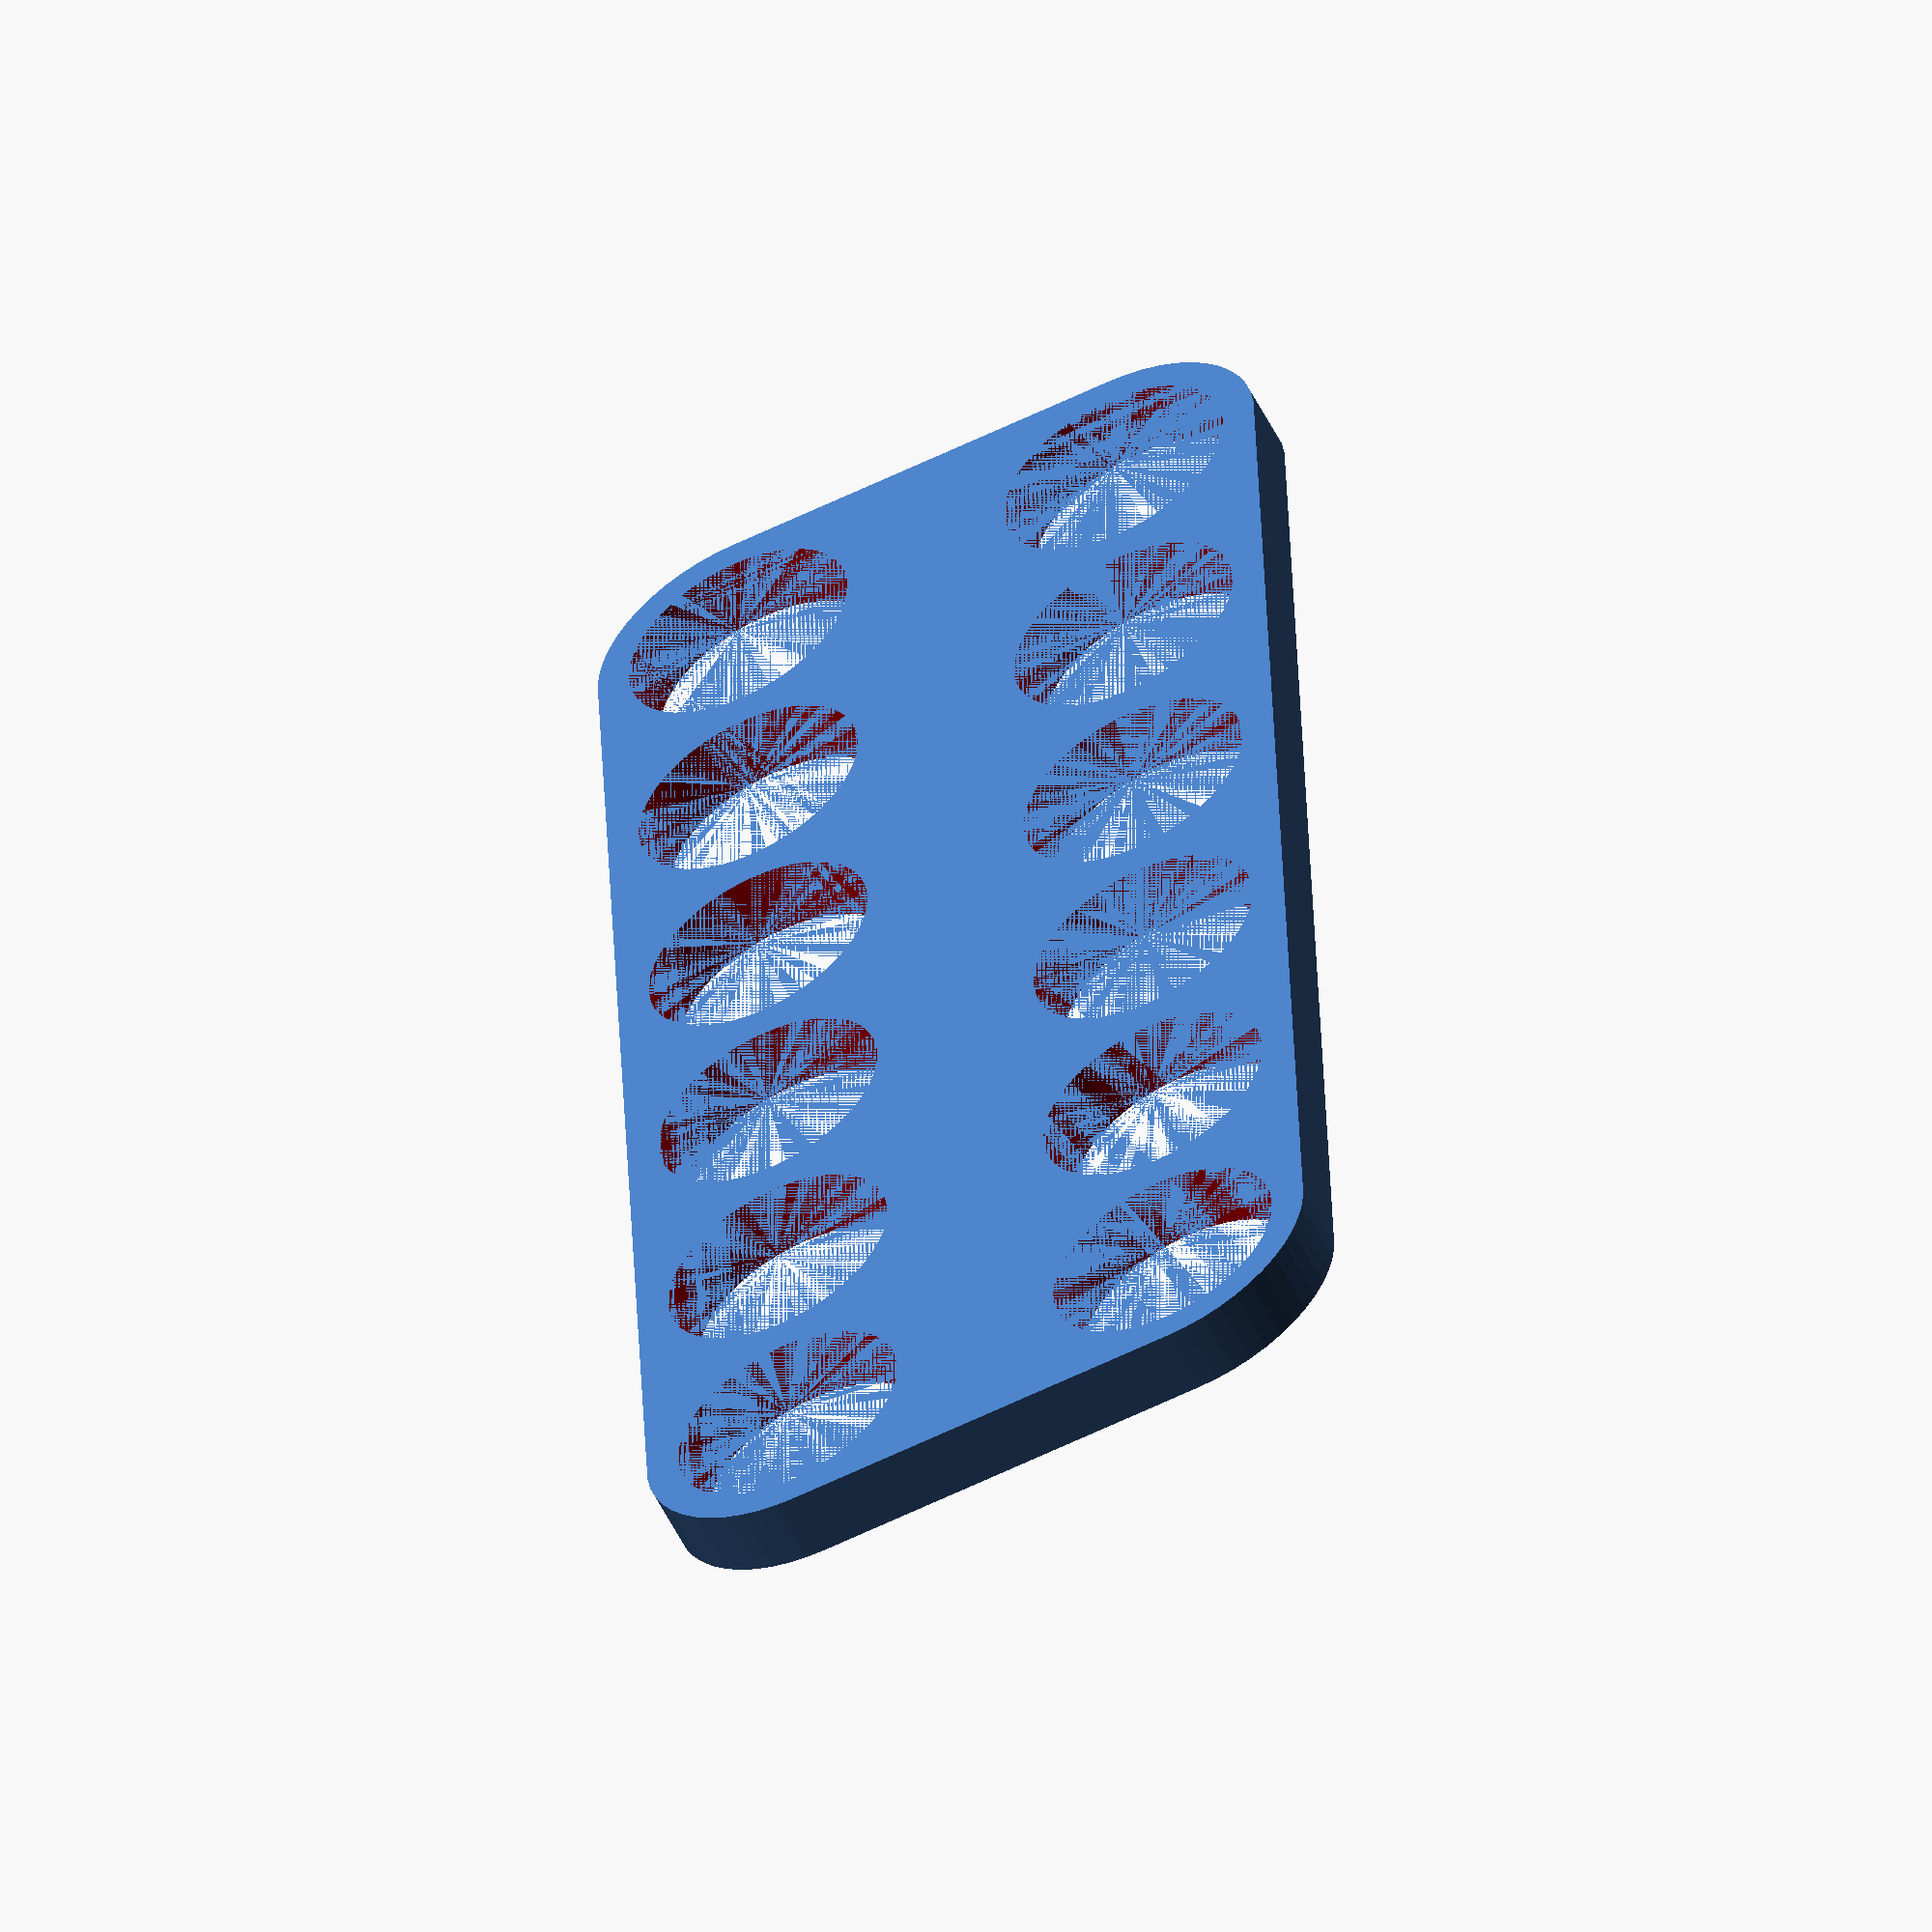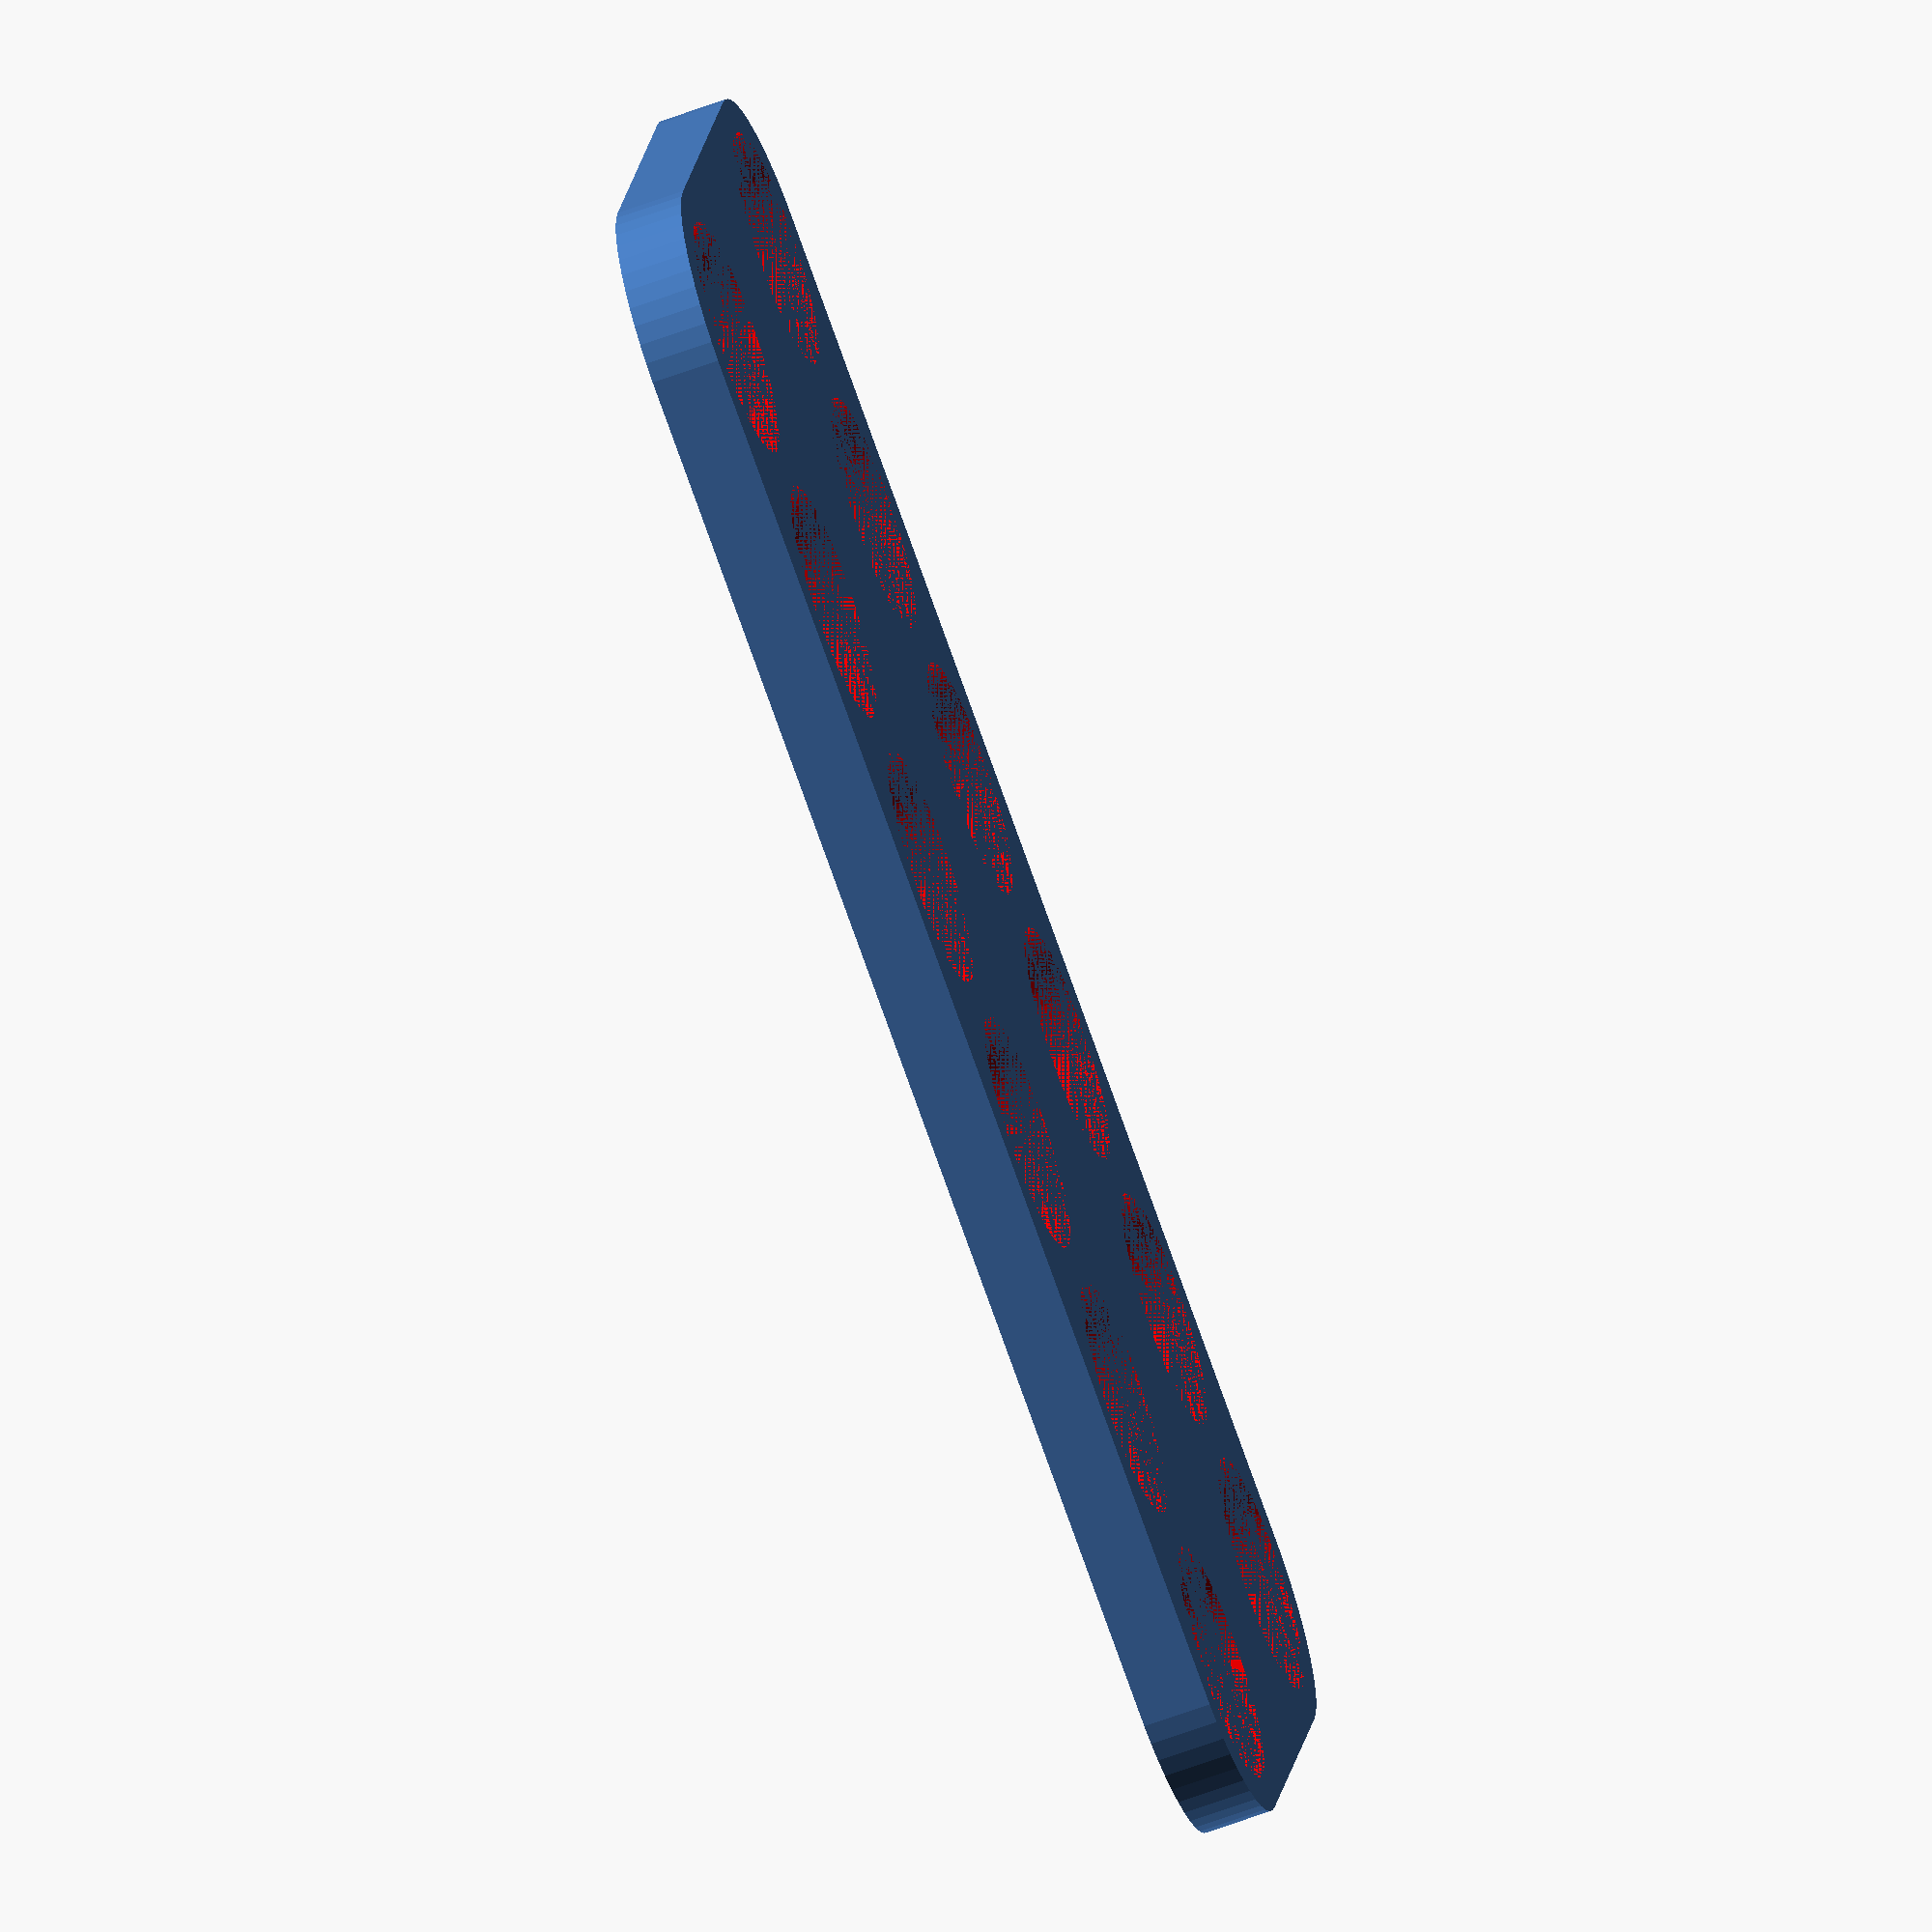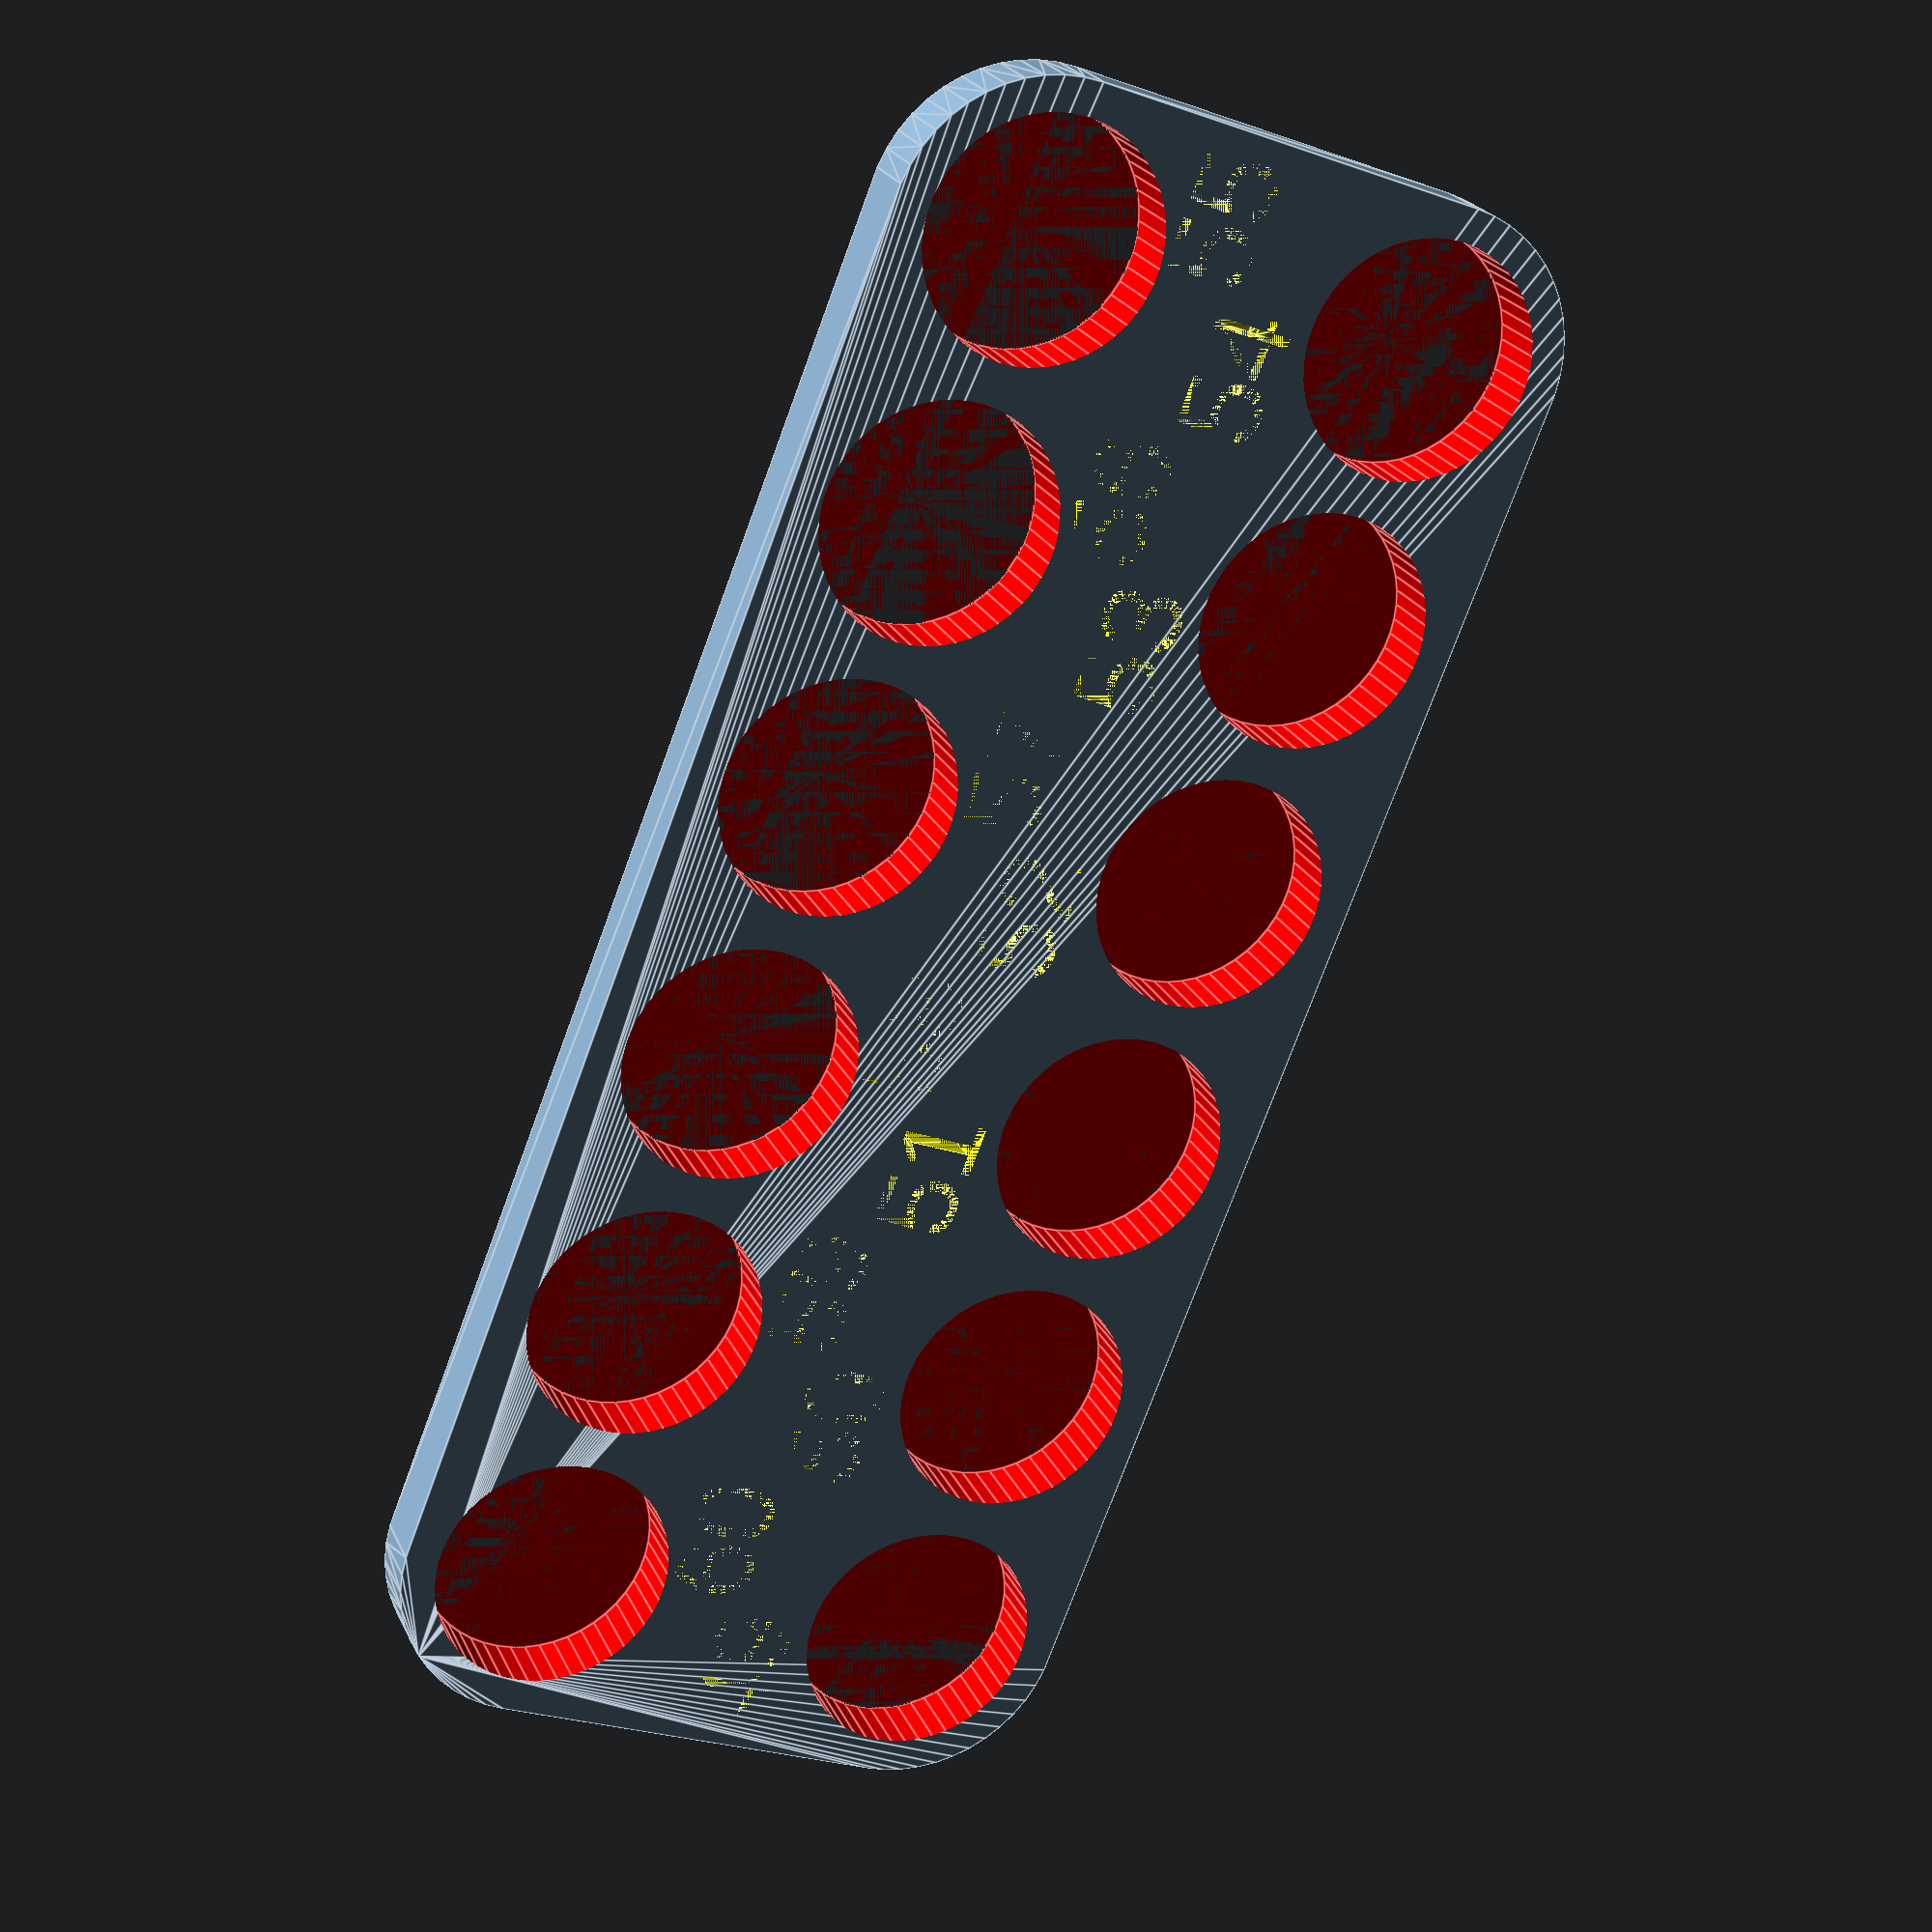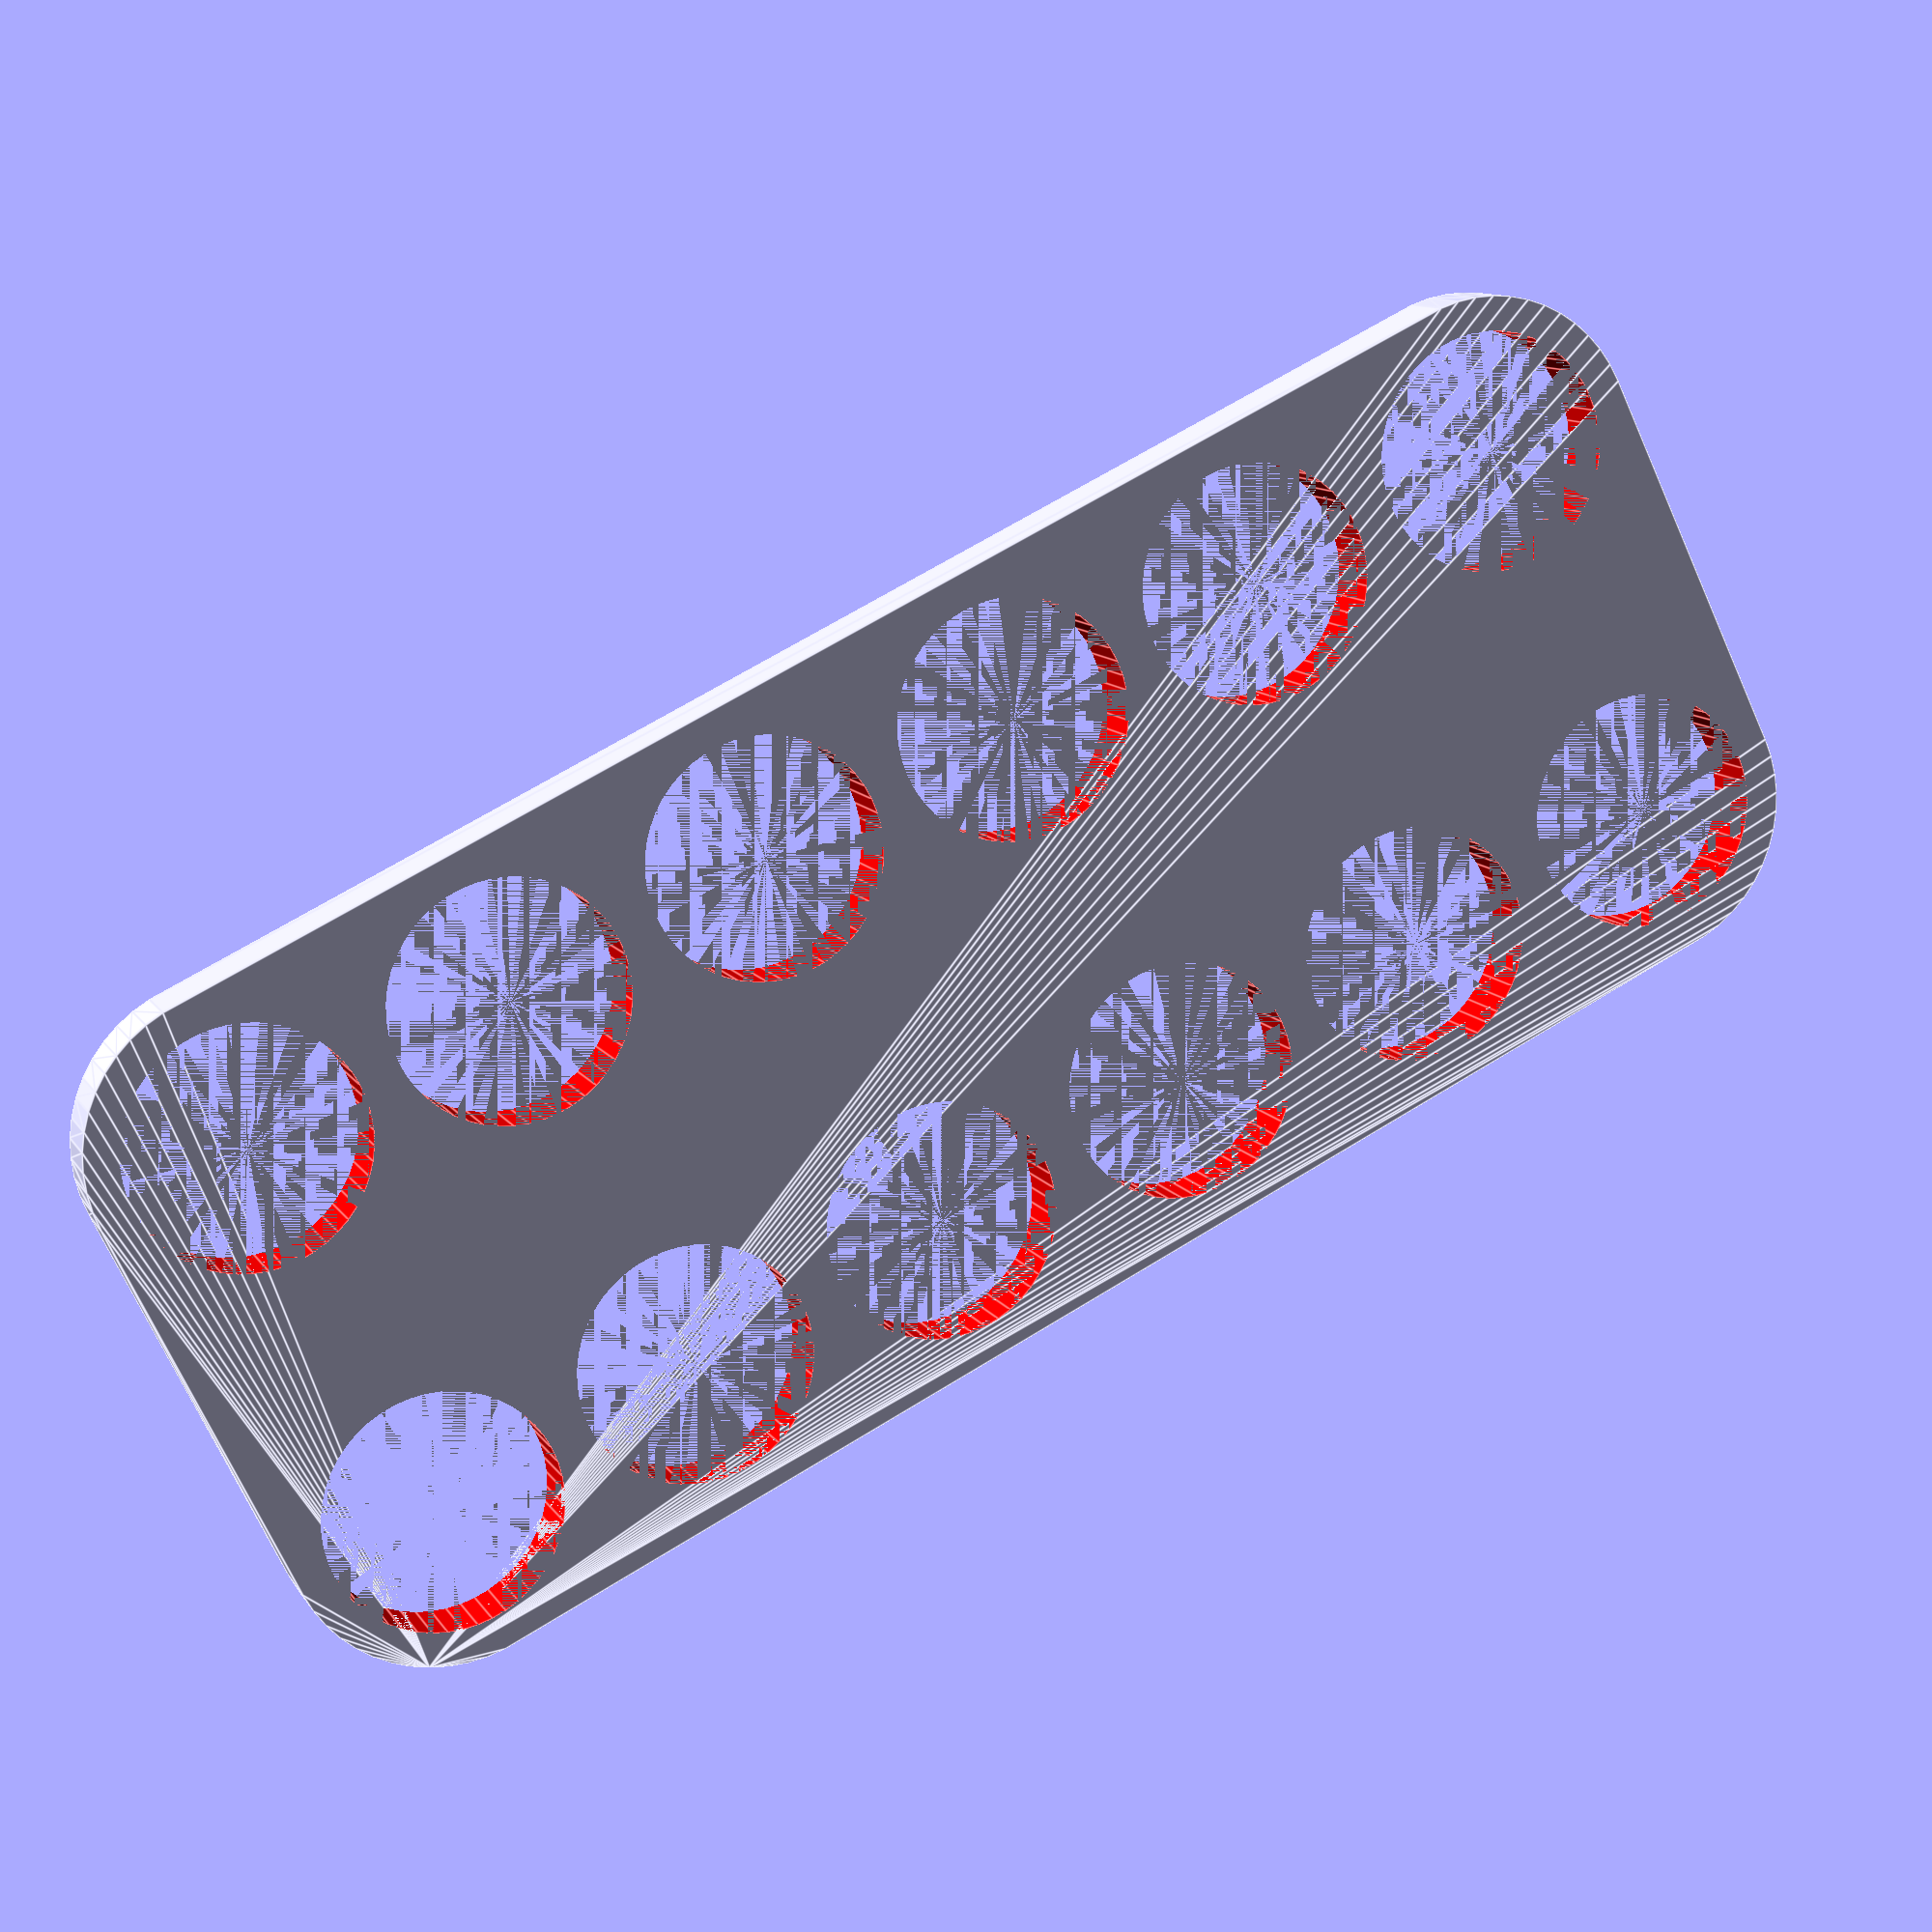
<openscad>
$fn = 50;

height = 4;
length = 100;
width = 40;
holes = 6;
padding = 9;
radius= 7;
number_offset = 48;

difference(){
//	hull(){
//		cylinder(height,1);
//		translate([length,0,0])
//			cylinder(height,1);
//		translate([0,width,0])
//			cylinder(height,1);
//		translate([length,width,0])
//			cylinder(height,1);
//	}
	
	hull(){
		for (i = [0:holes-1]){
			translate([0,width*1/5,0])
			color("red")
			translate([i*(length-2*padding)/(holes-1)+padding,0,0])
			cylinder(height,r=radius+2);
			
//			translate([-4,width*1/5 + 8,0])
//			translate([i*(length-2*padding)/(holes-1)+padding,0,0])
//			number(i+1);

			translate([0,width*4/5,0])
			color("red")
			translate([i*(length-2*padding)/(holes-1)+padding,0,0])
			cylinder(height,r=radius+2);

//			translate([4,width*4/5 - 5 - 7,0])
//			translate([i*(length-2*padding)/(holes-1)+padding,0,0])
//			number(2*holes - i);
		}
	}

	for (i = [0:holes-1]){
		translate([0,width*1/5,0])
		color("red")
		translate([i*(length-2*padding)/(holes-1)+padding,0,0])
		cylinder(height + 1,r=radius);
		
		translate([-4,width*1/5 + 8,0])
		translate([i*(length-2*padding)/(holes-1)+padding,0,0])
		number(number_offset+i+1);

		translate([0,width*4/5,0])
		color("red")
		translate([i*(length-2*padding)/(holes-1)+padding,0,0])
		cylinder(height + 1,r=radius);

		translate([4,width*4/5 - 5 - 7,0])
		translate([i*(length-2*padding)/(holes-1)+padding,0,0])
		number(number_offset+2*holes - i);
	}
}

module number(i){
	color("yellow")
	translate([0,0,height-2])
	linear_extrude(2)
		text(str(i), size=5, halign="center");
}
</openscad>
<views>
elev=55.9 azim=272.2 roll=206.4 proj=o view=solid
elev=63.0 azim=344.3 roll=110.6 proj=o view=wireframe
elev=337.1 azim=291.4 roll=340.5 proj=p view=edges
elev=169.3 azim=25.8 roll=19.9 proj=p view=edges
</views>
